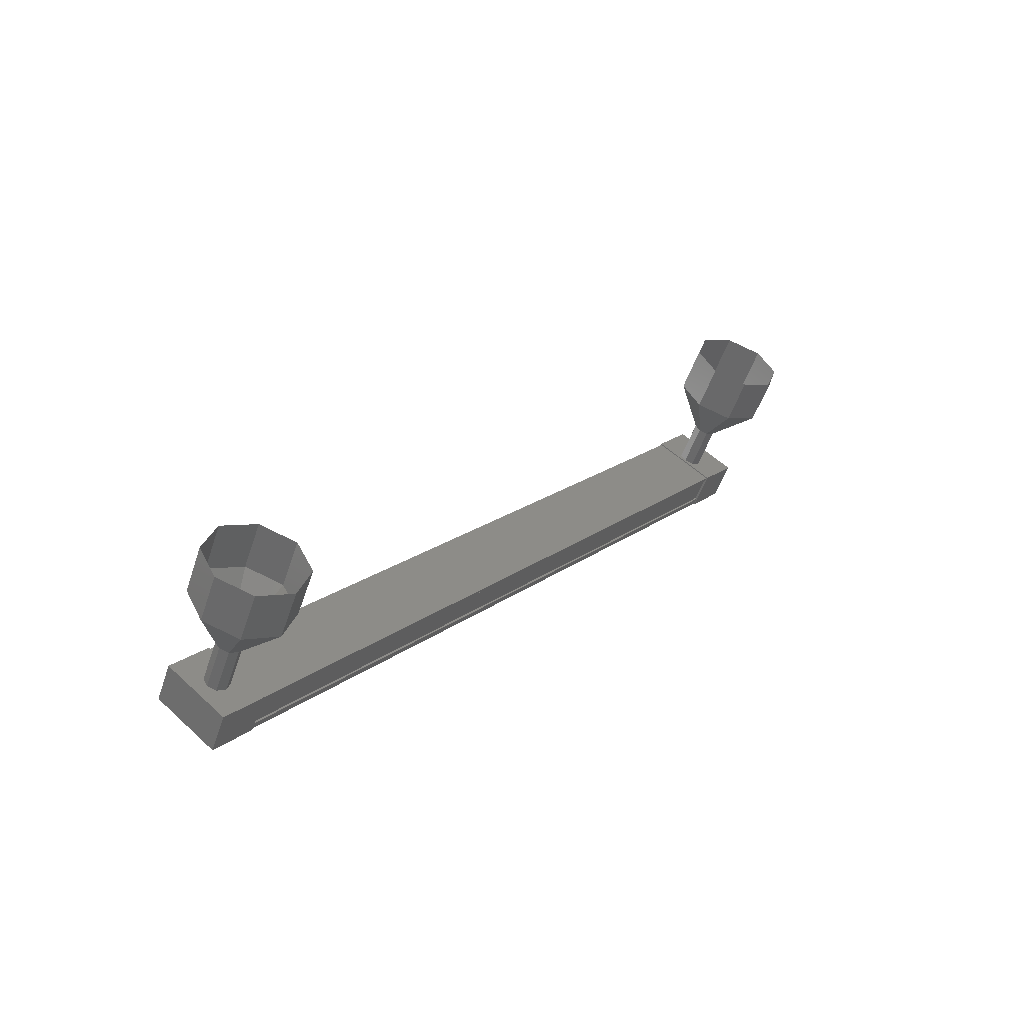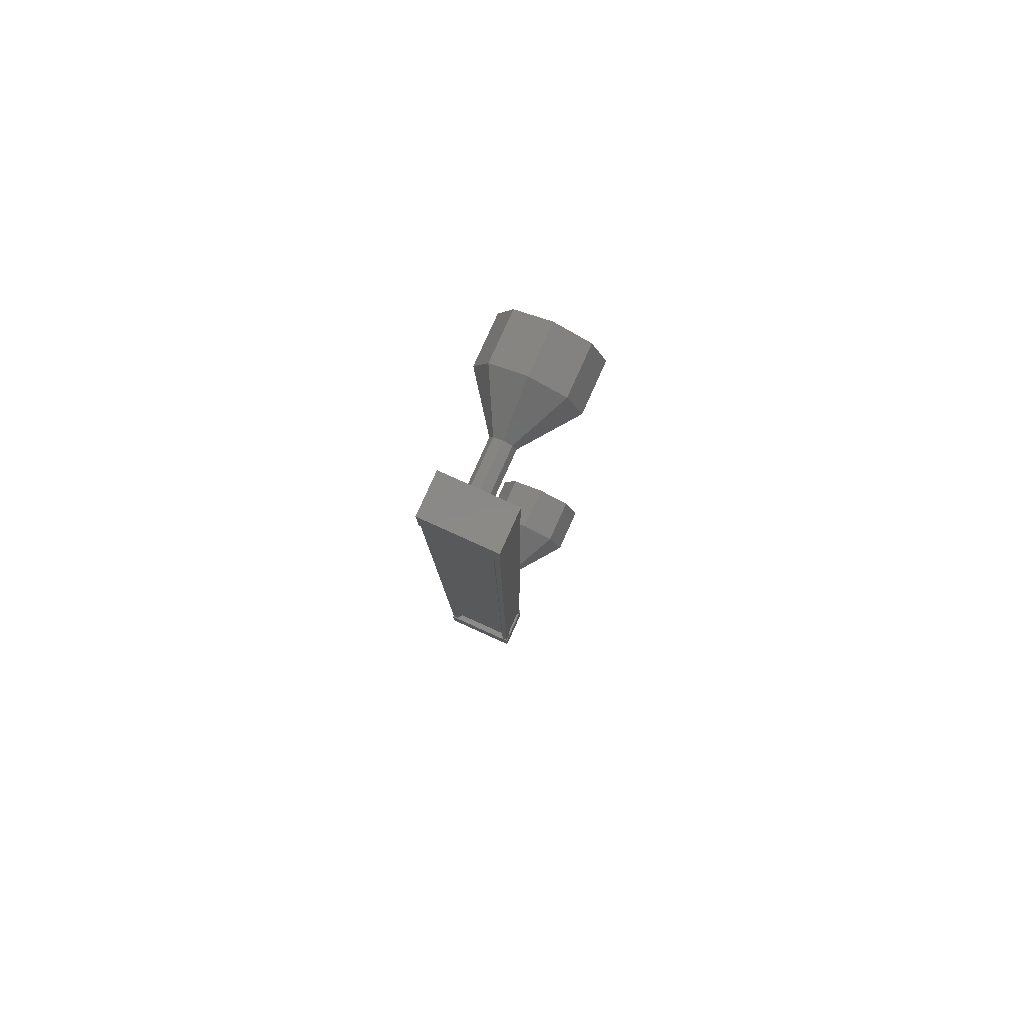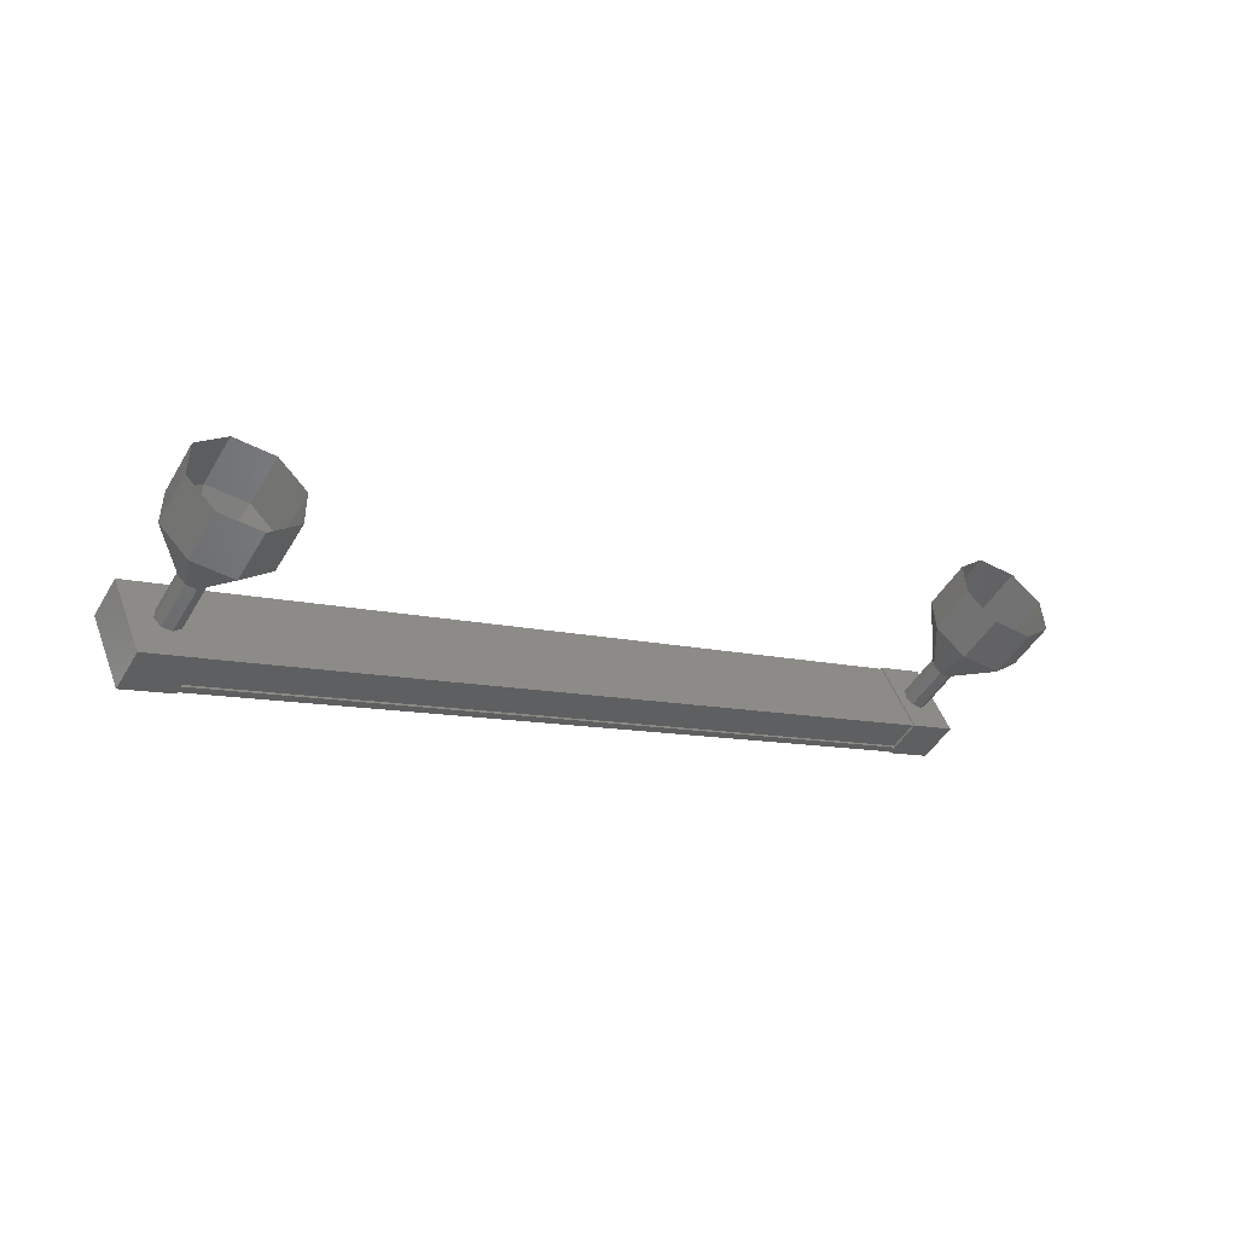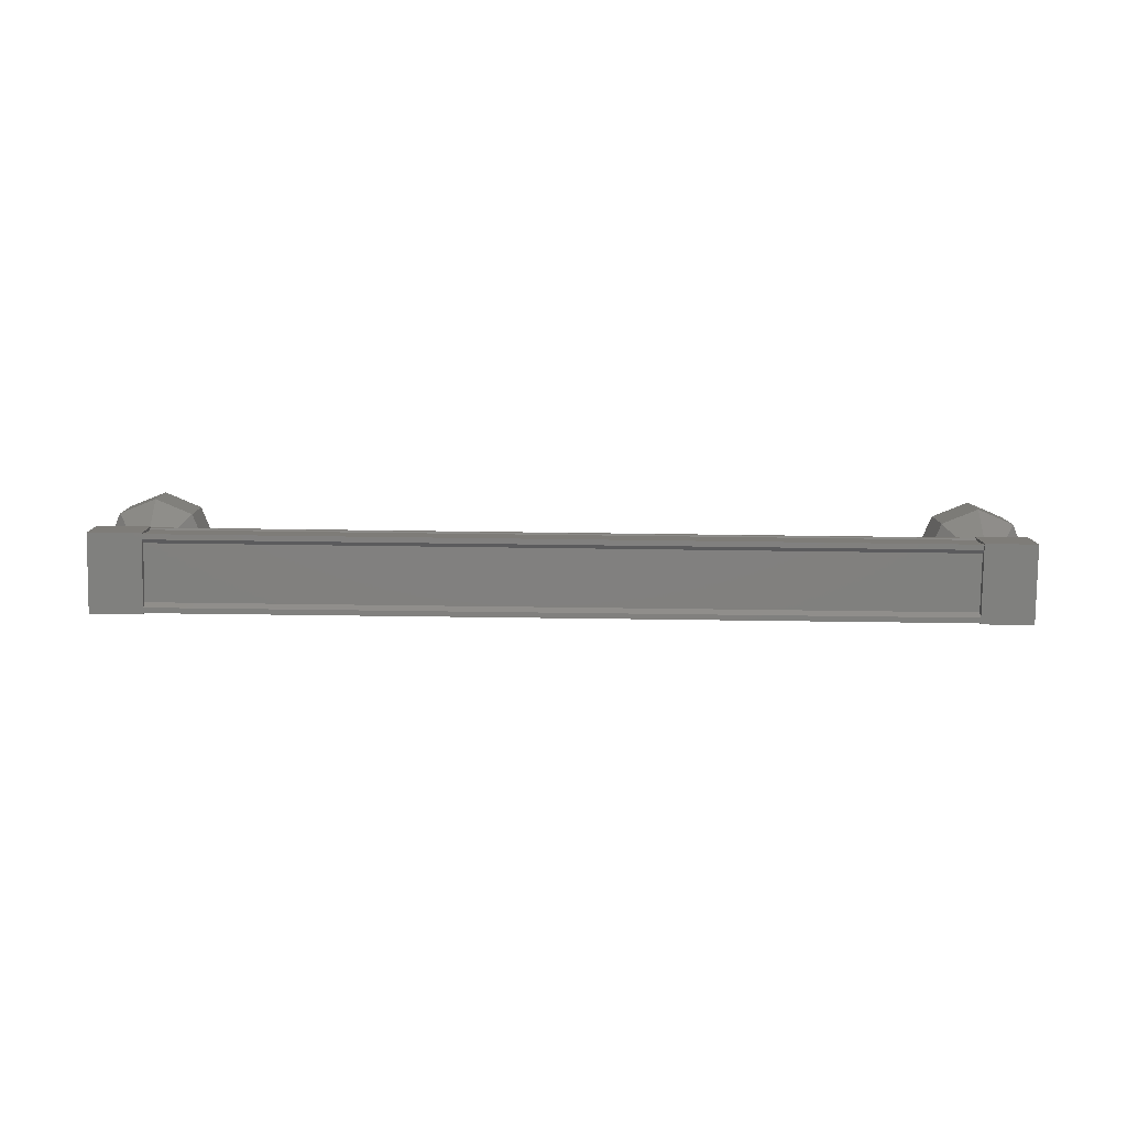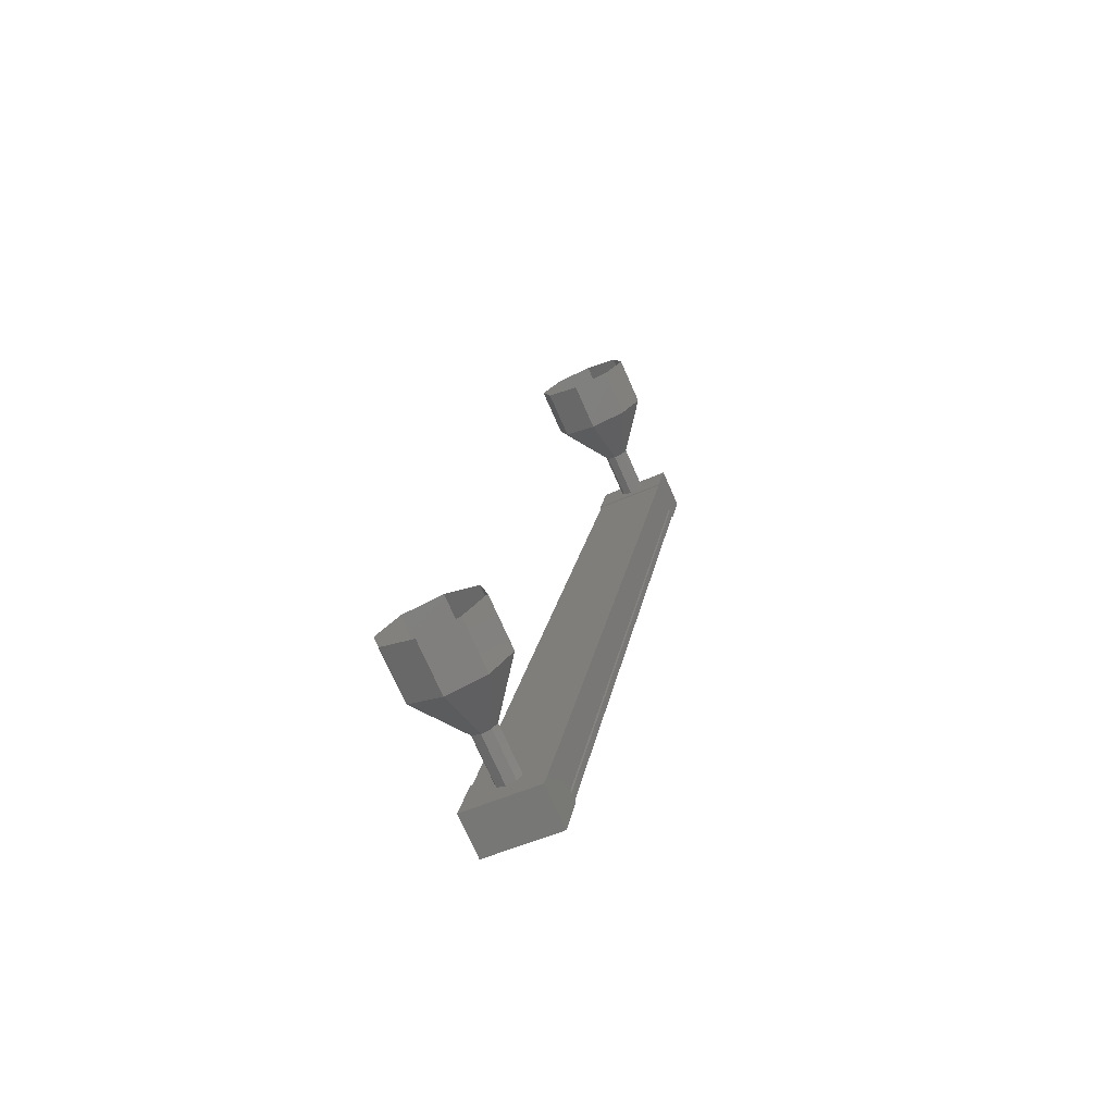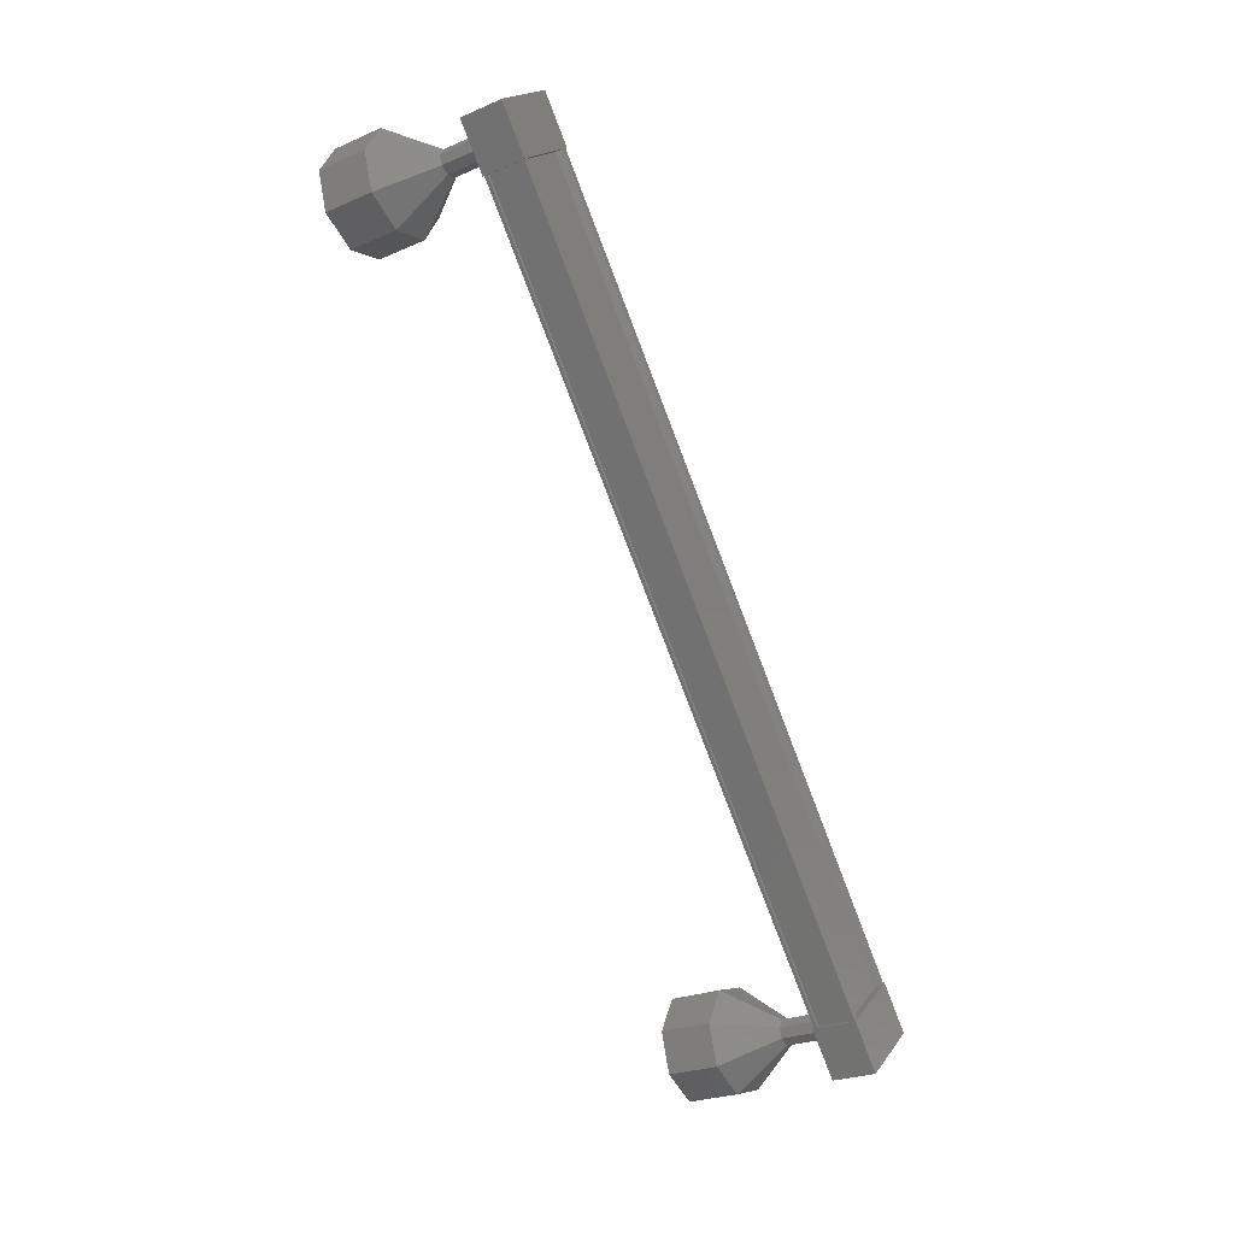
<metadata>
{"format":"stl","ext":"stl","renderer":"f3d","projection":"perspective","resolution":1024,"background":"white","views":[{"elev":20.2,"azim":-44.1,"up":"+Y"},{"elev":-9.1,"azim":-81.3,"up":"+Y"},{"elev":-22.8,"azim":142.7,"up":"+Z"},{"elev":-56.1,"azim":-172.4,"up":"+Y"},{"elev":18.6,"azim":107.5,"up":"+Y"},{"elev":-72.2,"azim":-68.7,"up":"+Z"}]}
</metadata>
<code>
# stl→obj: 105 verts, 152 faces
v 427.9 102 111.3
v 427.9 101.8 111.3
v 411.4 101.8 113.8
v 411.2 102.4 112.7
v 411.2 102.4 112.6
v 427.7 102.4 110.2
v 411.2 102.4 112.5
v 427.7 102.4 110.1
v 411.3 103.1 112.8
v 427.8 103.1 110.4
v 411.3 103 112.8
v 427.8 103 110.4
v 427.7 102.5 110.2
v 411.4 102 113.7
v 427.7 102.4 110.3
v 427.7 102.5 110.1
v 411.2 102.5 112.6
v 411.1 101.8 113.9
v 410.9 103.2 112.9
v 410.8 102.4 112.5
v 411.8 102.4 112.4
v 412 101.8 113.8
v 411.9 103.2 112.7
v 412.1 102.5 114.1
v 411.1 102.5 114.2
v 427.1 102.4 110.1
v 427.3 101.8 111.5
v 427.1 103.2 110.5
v 427.3 102.5 111.8
v 428.3 102.5 111.7
v 428.3 101.8 111.3
v 428.1 102.4 110
v 428.1 103.2 110.3
v 427.9 101.8 111.4
v 427.9 101.9 111.4
v 411.4 101.9 113.9
v 427.9 102.5 111.7
v 411.5 102.5 114.1
v 428 102.5 111.7
v 411.5 102.5 114.2
v 427.8 103.7 111.5
v 428.6 104.6 111.8
v 427.8 103.6 111.6
v 428.4 104.3 112.4
v 427.6 103.6 111.7
v 427.8 104.2 112.8
v 427.4 103.6 111.7
v 427 104.3 112.6
v 427.3 103.7 111.5
v 426.7 104.6 112
v 427.4 103.8 111.4
v 426.8 104.9 111.4
v 427.5 103.8 111.3
v 427.5 105 111
v 427.7 103.8 111.3
v 428.2 104.9 111.2
v 411.8 102.8 113.4
v 411.8 103.7 113.8
v 411.7 102.7 113.6
v 411.8 103.6 114
v 411.6 102.7 113.7
v 411.6 103.6 114.1
v 411.4 102.7 113.7
v 411.4 103.6 114.1
v 411.3 102.8 113.5
v 411.3 103.7 113.9
v 411.3 102.9 113.3
v 411.4 103.8 113.7
v 411.5 102.9 113.2
v 411.5 103.8 113.7
v 411.7 102.9 113.3
v 411.7 103.8 113.7
v 412.6 104.6 114.1
v 412.7 105.5 114.5
v 412.4 104.3 114.8
v 412.5 105.2 115.2
v 411.8 104.2 115.2
v 411.8 105.1 115.6
v 411 104.3 115
v 411.1 105.2 115.4
v 410.6 104.6 114.4
v 410.7 105.5 114.8
v 410.8 104.9 113.7
v 410.9 105.8 114.2
v 411.5 105 113.4
v 411.6 105.9 113.8
v 412.2 104.9 113.5
v 412.3 105.8 113.9
v 411.5 103.8 113.6
v 427.8 102.8 111.1
v 427.7 102.7 111.2
v 427.6 102.7 111.3
v 427.4 102.7 111.3
v 427.3 102.8 111.1
v 427.3 102.9 111
v 427.5 102.9 110.9
v 427.7 102.9 110.9
v 428.3 105.8 111.6
v 428.7 105.5 112.2
v 428.5 105.2 112.8
v 427.8 105.1 113.2
v 427.1 105.2 113
v 426.7 105.5 112.5
v 426.9 105.8 111.8
v 427.6 105.9 111.4
f 1 2 3
f 3 2 3
f 4 5 6
f 6 5 7
f 7 8 6
f 9 10 11
f 11 10 12
f 12 13 11
f 3 14 1
f 1 14 4
f 4 15 1
f 6 15 4
f 8 7 16
f 16 7 17
f 17 13 16
f 17 13 17
f 11 13 17
f 18 19 20
f 20 19 21
f 21 22 20
f 23 22 21
f 24 22 23
f 23 19 24
f 24 19 25
f 25 19 18
f 18 22 25
f 20 22 18
f 26 27 28
f 28 27 29
f 29 30 28
f 27 30 29
f 31 30 27
f 27 32 31
f 31 32 30
f 30 32 33
f 33 28 30
f 32 28 33
f 26 28 32
f 32 27 26
f 2 34 3
f 3 34 35
f 35 36 3
f 35 36 35
f 36 36 35
f 35 37 36
f 36 37 38
f 38 37 39
f 39 38 38
f 39 38 39
f 40 38 39
f 39 10 40
f 40 10 9
f 9 10 9
f 23 21 19
f 22 24 25
f 10 10 9
f 41 42 43
f 43 42 44
f 44 45 43
f 46 45 44
f 47 45 46
f 46 48 47
f 47 48 49
f 49 48 50
f 50 51 49
f 52 51 50
f 53 51 52
f 52 54 53
f 53 54 55
f 55 54 56
f 56 41 55
f 42 41 56
f 57 58 59
f 59 58 60
f 60 61 59
f 62 61 60
f 63 61 62
f 62 64 63
f 63 64 65
f 65 64 66
f 66 67 65
f 68 67 66
f 69 67 68
f 68 70 69
f 69 70 71
f 71 70 72
f 72 57 71
f 58 57 72
f 73 74 75
f 75 74 76
f 76 77 75
f 78 77 76
f 79 77 78
f 78 80 79
f 79 80 81
f 81 80 82
f 82 83 81
f 84 83 82
f 85 83 84
f 84 86 85
f 85 86 87
f 87 86 88
f 88 73 87
f 74 73 88
f 58 73 60
f 60 73 75
f 75 62 60
f 77 62 75
f 64 62 77
f 77 79 64
f 64 79 66
f 66 79 81
f 81 68 66
f 83 68 81
f 89 68 83
f 83 85 89
f 89 85 72
f 72 85 87
f 87 58 72
f 73 58 87
f 90 41 91
f 91 41 43
f 43 92 91
f 45 92 43
f 93 92 45
f 45 47 93
f 93 47 94
f 94 47 49
f 49 95 94
f 51 95 49
f 96 95 51
f 51 53 96
f 96 53 97
f 97 53 55
f 55 90 97
f 41 90 55
f 56 98 42
f 42 98 99
f 99 44 42
f 100 44 99
f 46 44 100
f 100 101 46
f 46 101 48
f 48 101 102
f 102 50 48
f 103 50 102
f 52 50 103
f 103 104 52
f 52 104 54
f 54 104 105
f 105 56 54
f 98 56 105

</code>
